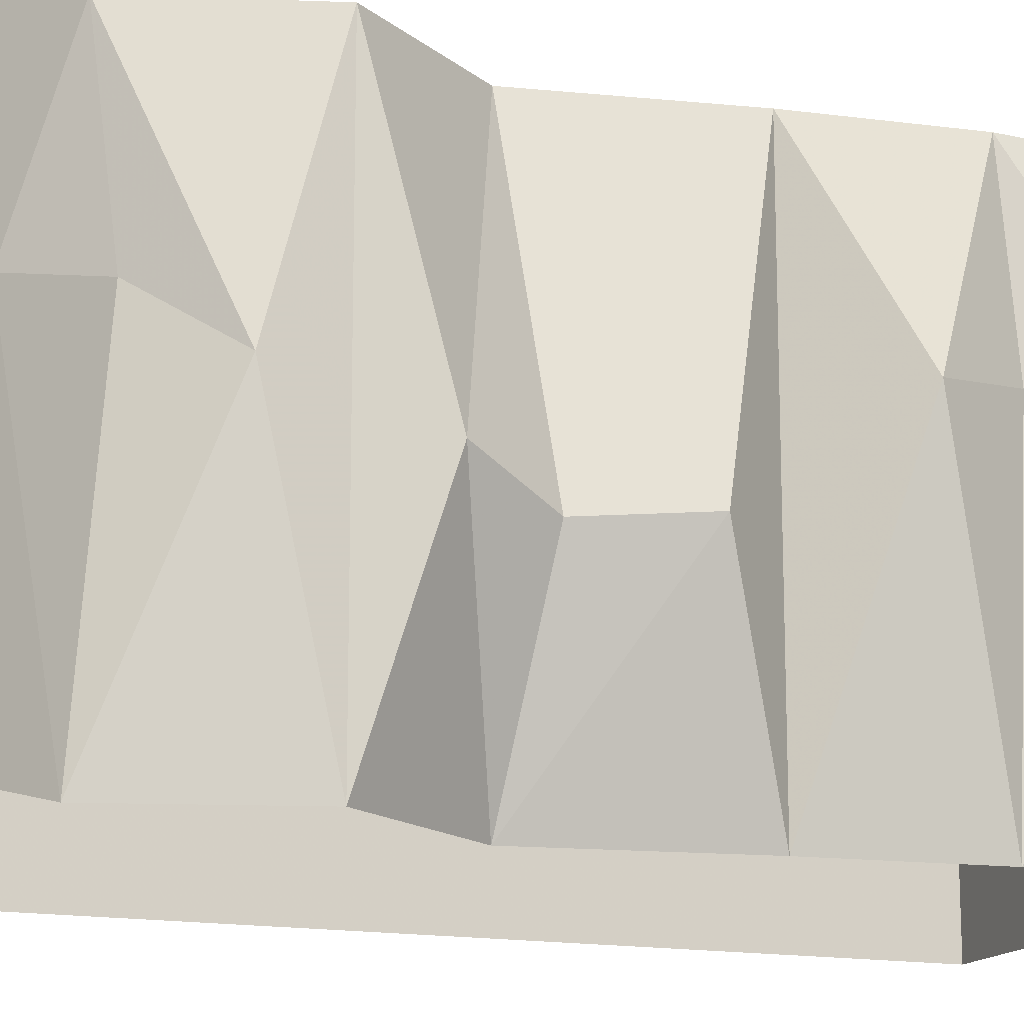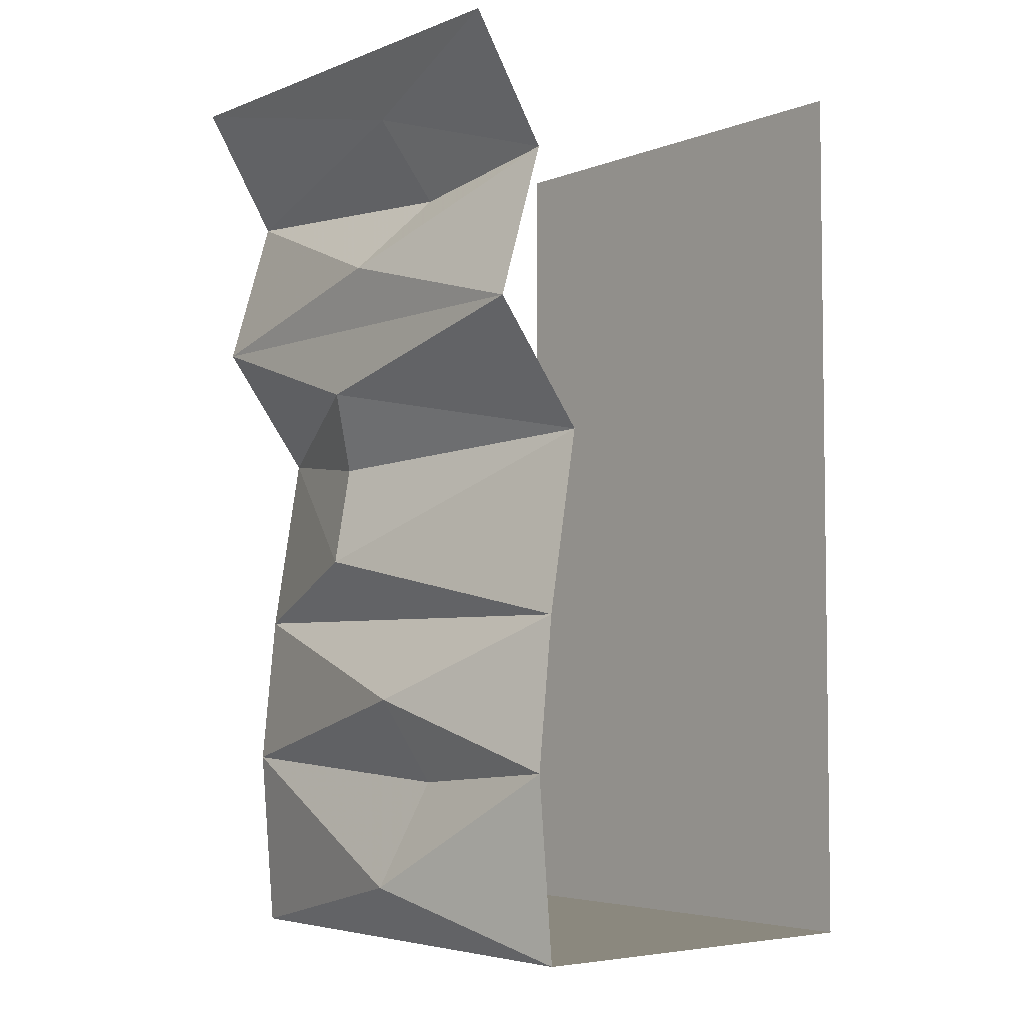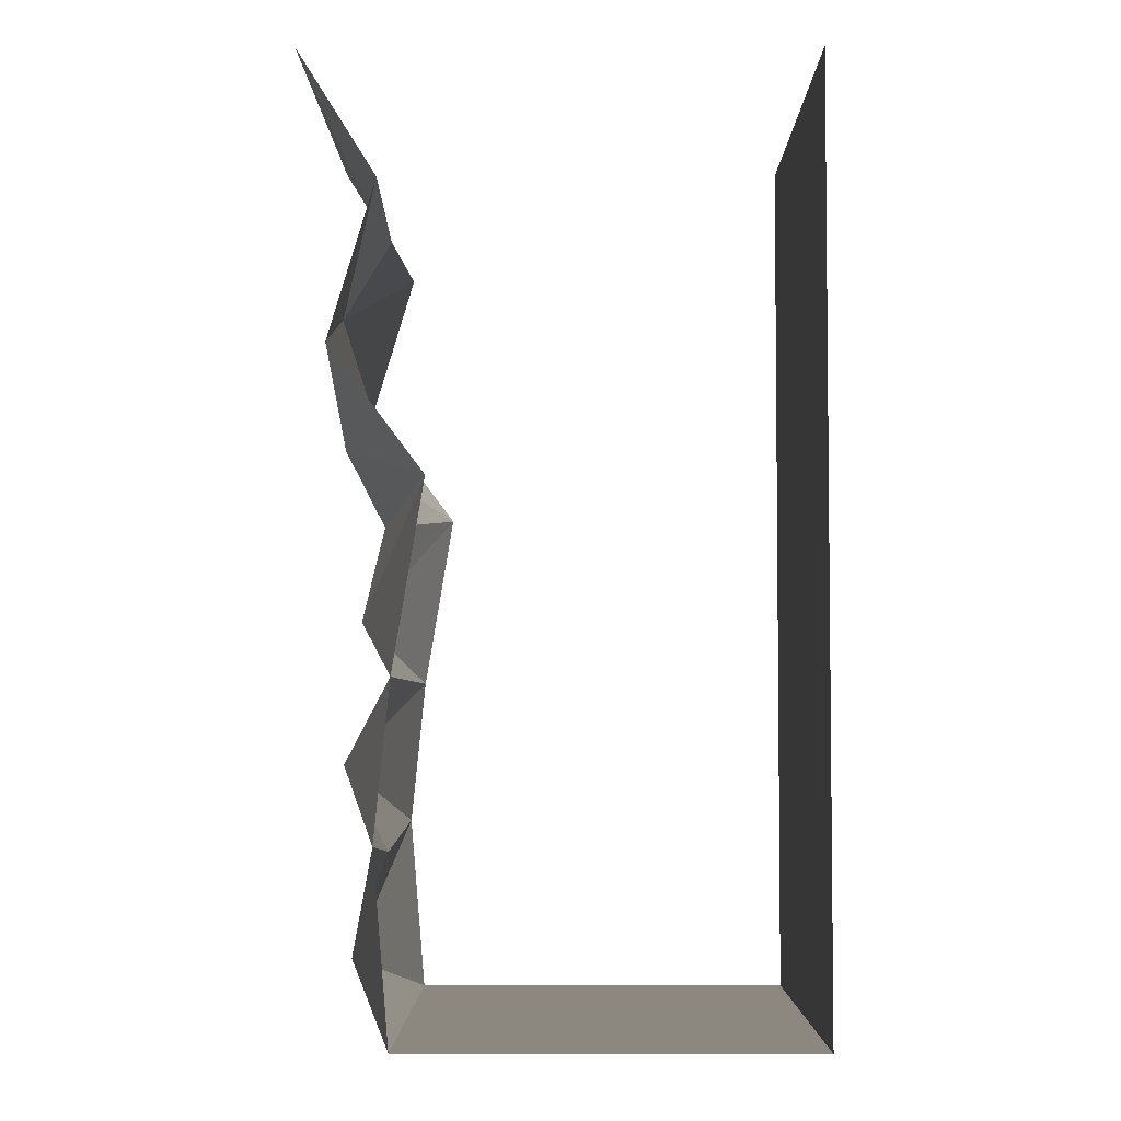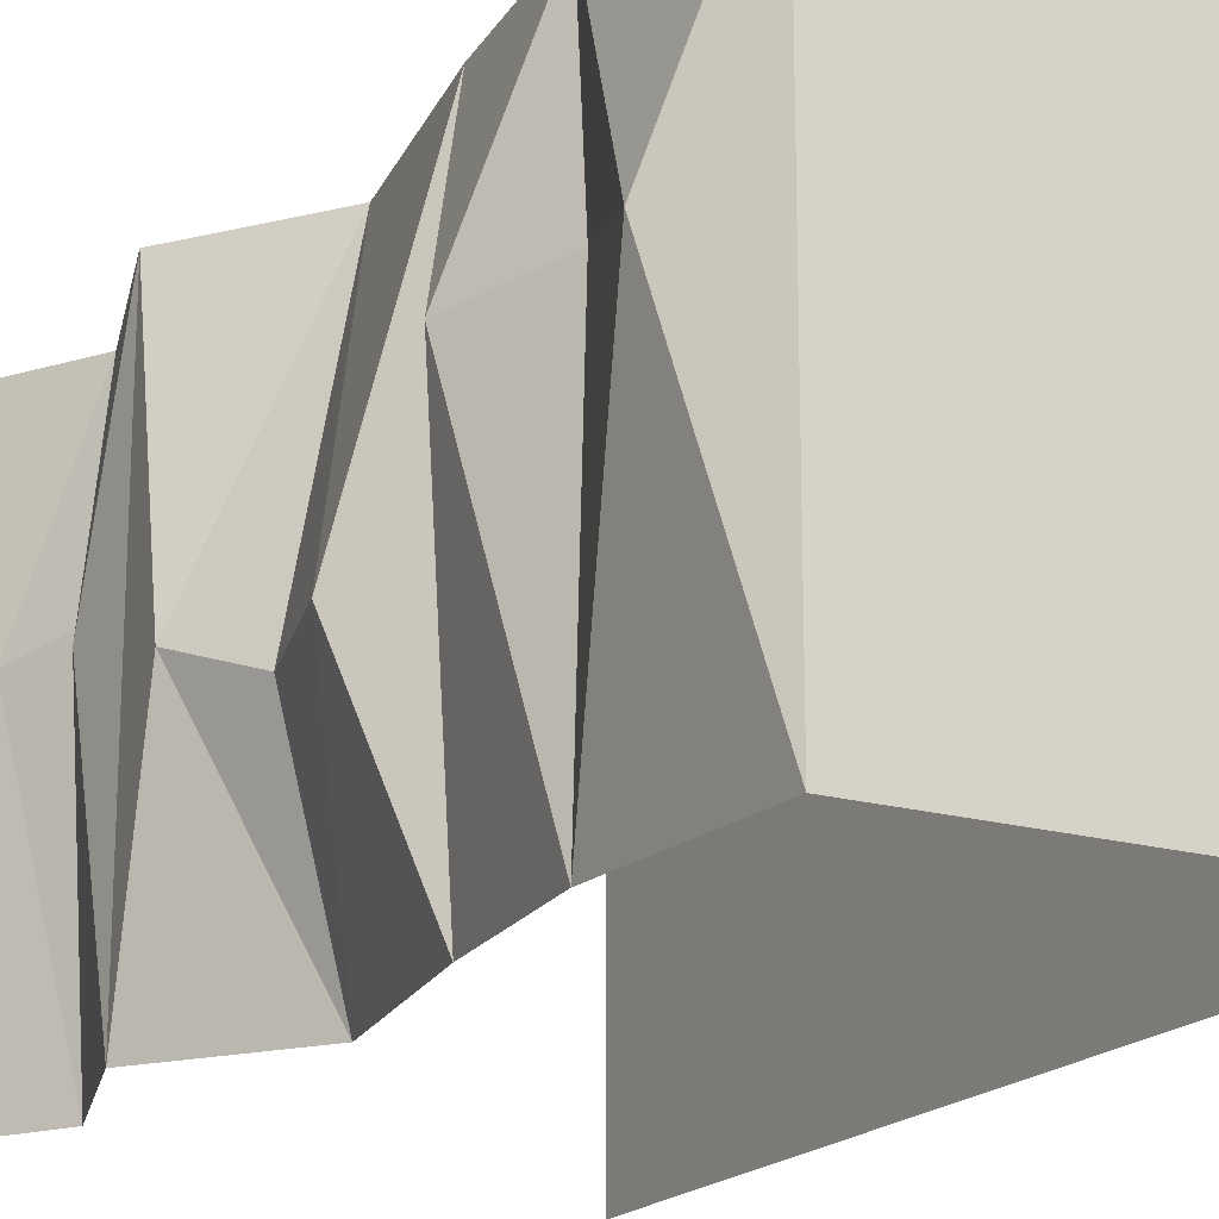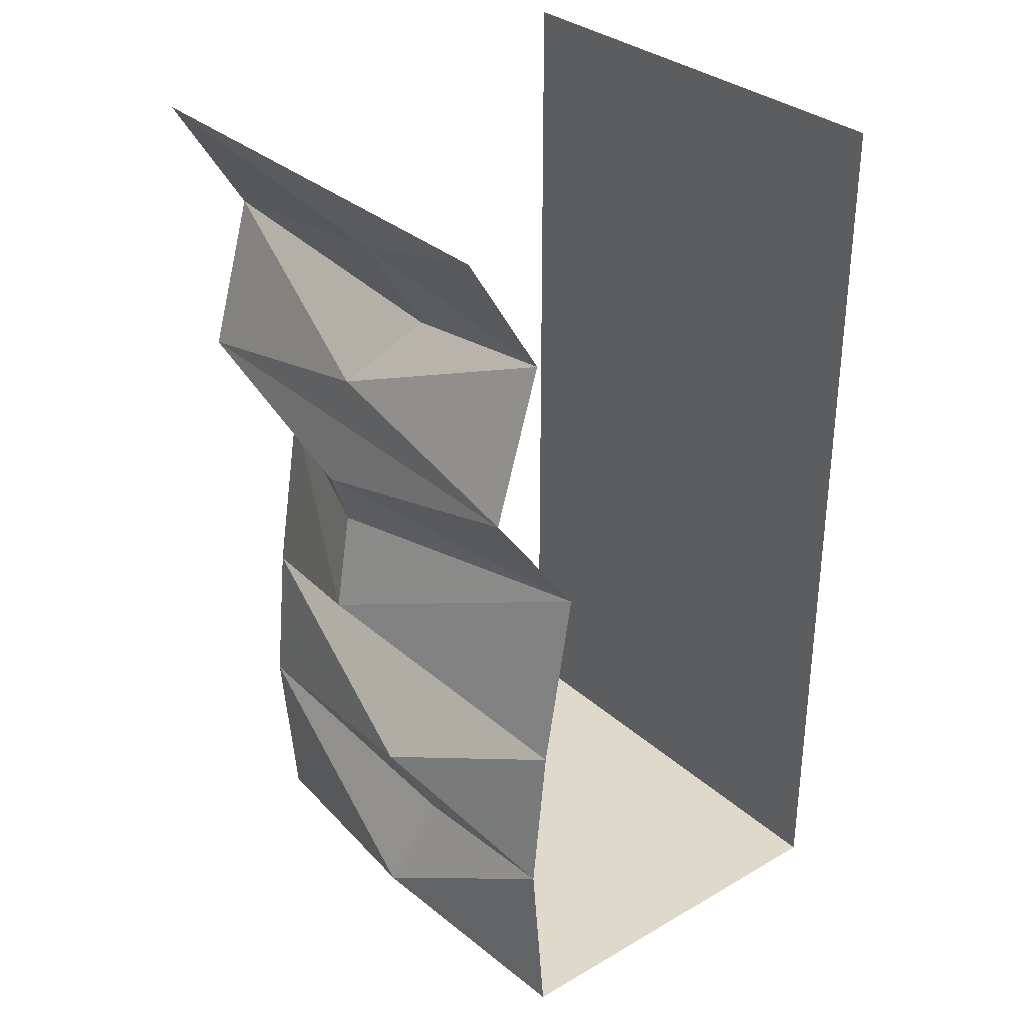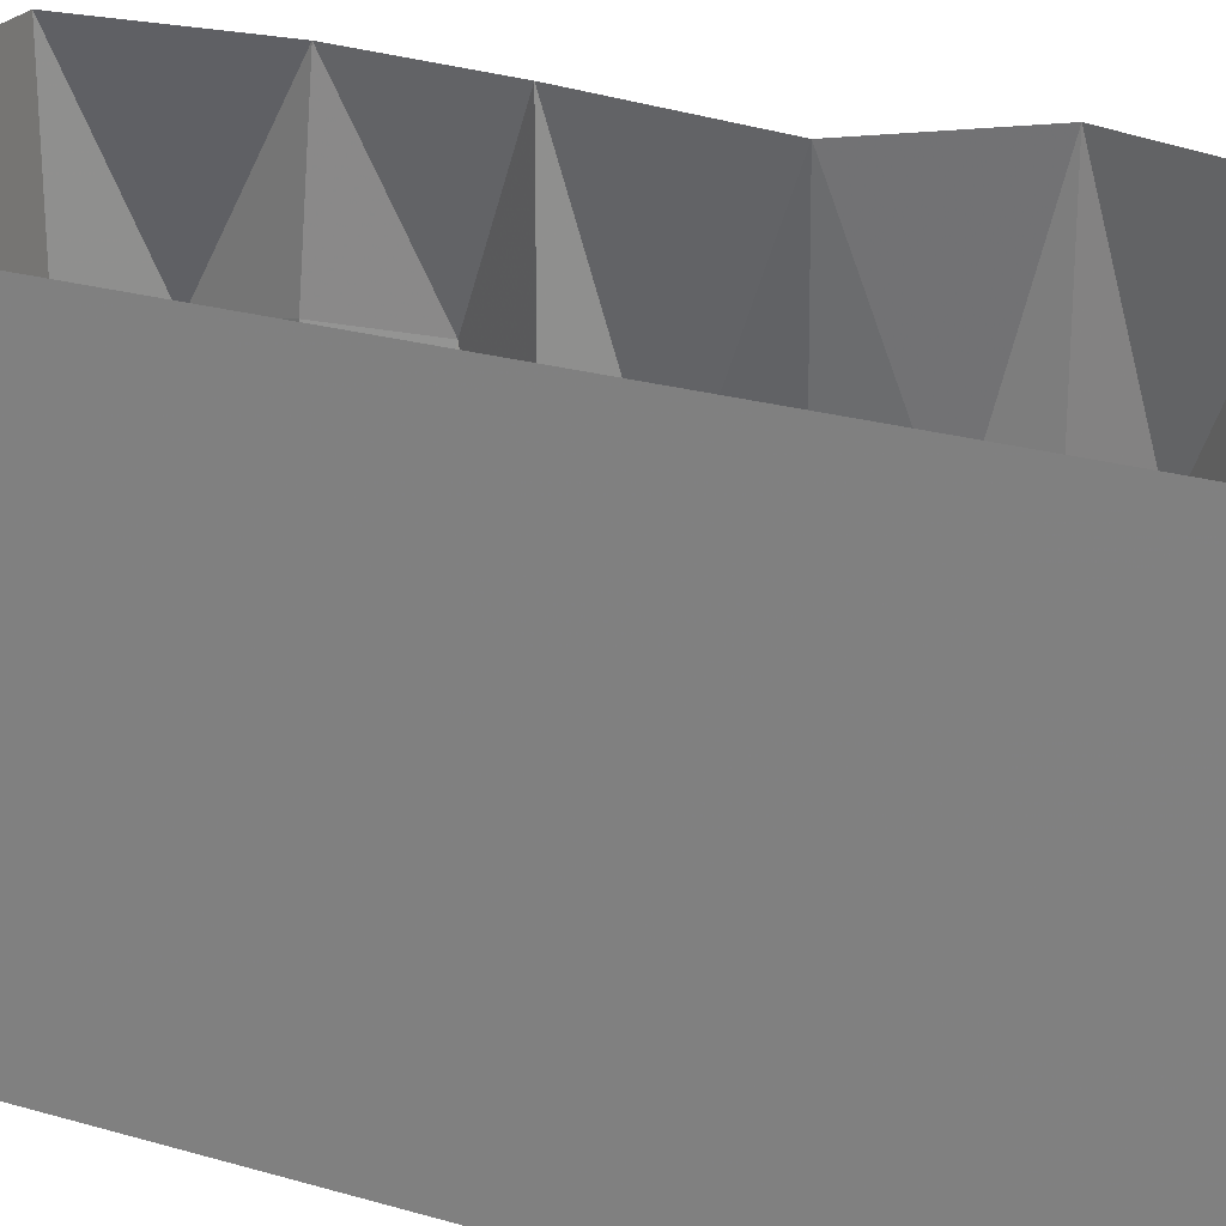
<metadata>
{"format":"obj","ext":"obj","renderer":"f3d","projection":"perspective","resolution":1024,"background":"white","views":[{"elev":-15.3,"azim":-111.3,"up":"+Z"},{"elev":-4.6,"azim":-39.6,"up":"+Y"},{"elev":-4.0,"azim":0.2,"up":"+Y"},{"elev":-18.9,"azim":-28.3,"up":"+Z"},{"elev":31.7,"azim":-38.9,"up":"+Y"},{"elev":24.6,"azim":115.5,"up":"+Z"}]}
</metadata>
<code>
o wall/5992/straight
v -40 -240 -64
v 64 -240 -64
v 64 -240 64
v -40 -240 64
v -54 -224 10
v -44 -192 -64
v -44 -196 18
v -56 -174 14
v -40 -152 -64
v -40 -152 64
v -54 -136 -12
v -32 -104 -64
v -48 -110 -14
v -58 -90 -6
v -56 -72 -64
v -56 -72 64
v -58 -56 4
v -44 -32 -64
v -44 -38 18
v -56 -16 12
v -64 0 -64
v -64 0 64
v -44 -32 64
v 64 0 -64
v 64 0 64
v -32 -104 64
v -44 -192 64
f 1 2 3
f 1 3 4
f 1 4 5
f 1 5 6
f 6 5 7
f 6 7 8
f 6 8 9
f 9 8 10
f 9 10 11
f 9 11 12
f 12 11 13
f 12 13 14
f 12 14 15
f 15 14 16
f 15 16 17
f 15 17 18
f 18 17 19
f 18 19 20
f 18 20 21
f 21 20 22
f 22 20 23
f 23 20 19
f 23 19 17
f 23 17 16
f 2 24 25
f 2 25 3
f 26 16 14
f 26 14 13
f 26 13 11
f 26 11 10
f 27 10 8
f 27 8 7
f 27 7 5
f 27 5 4

</code>
